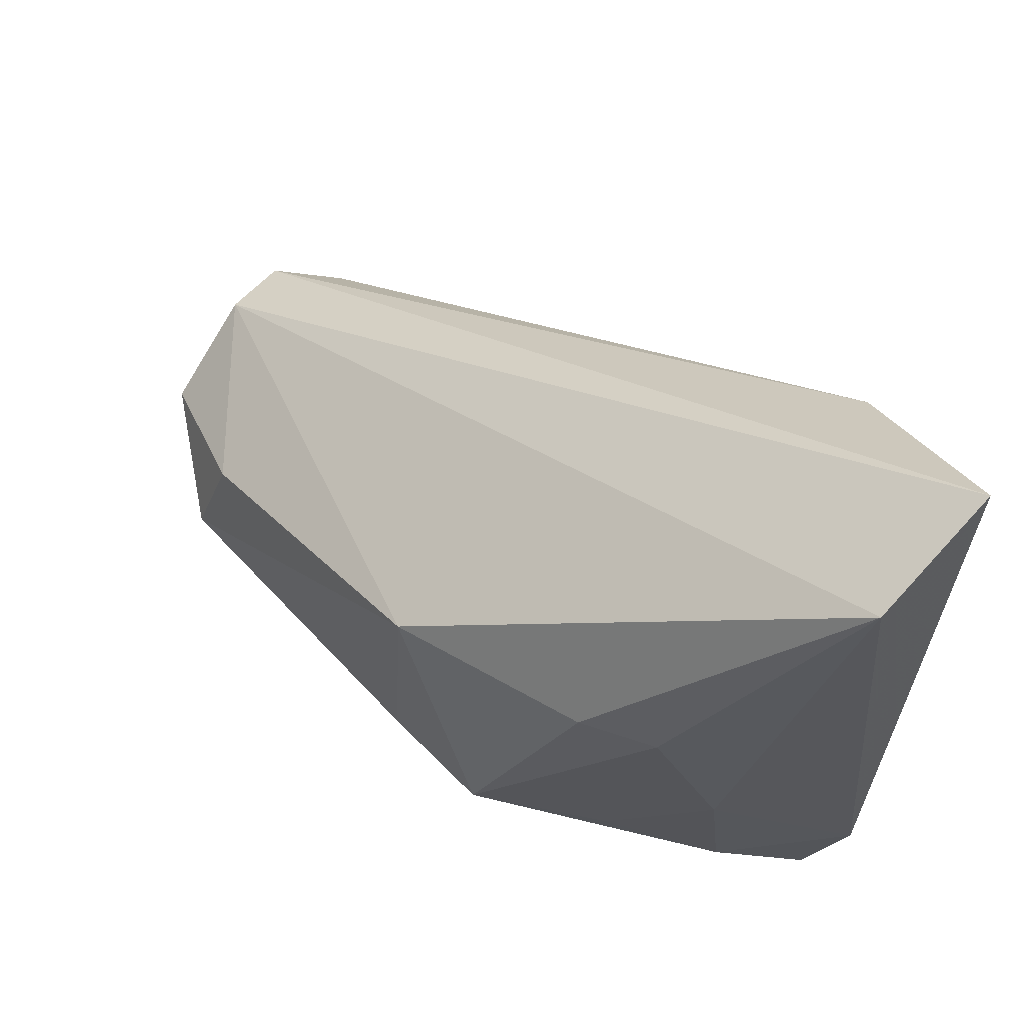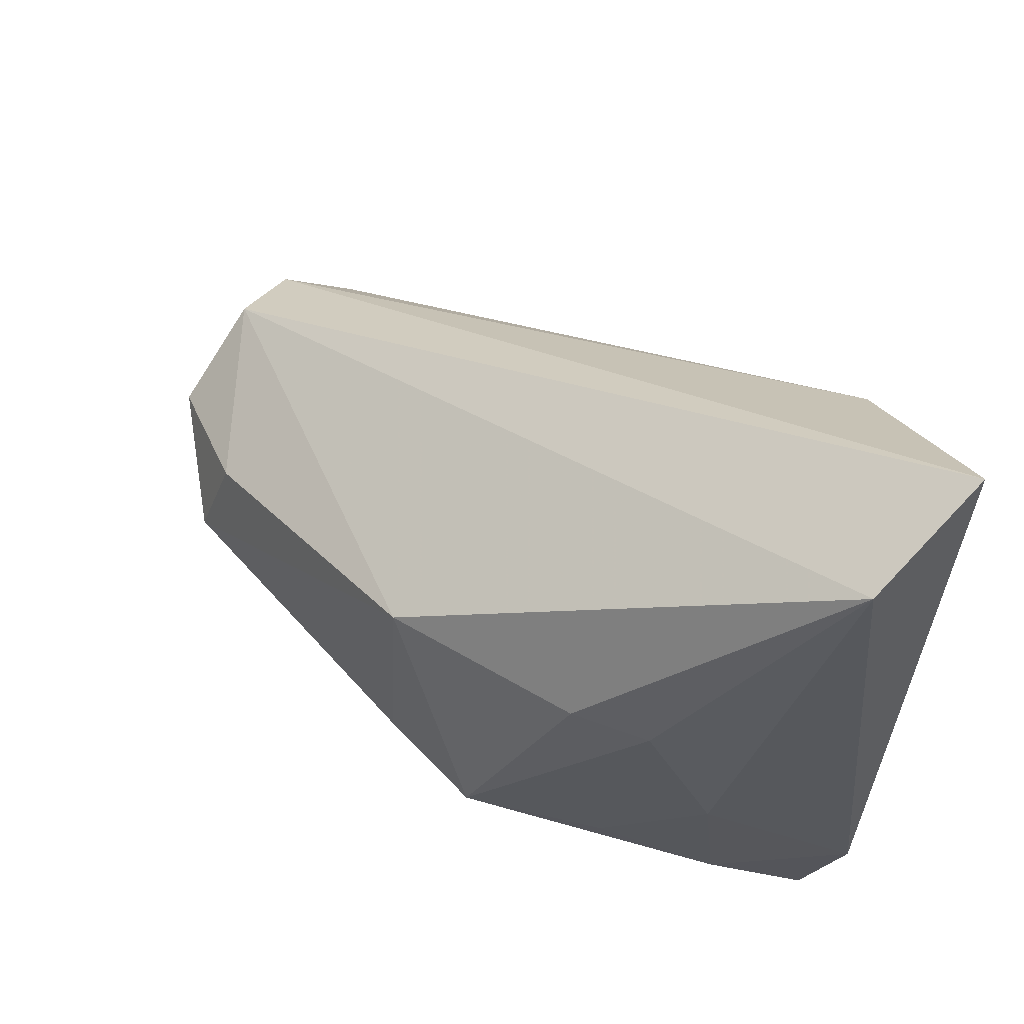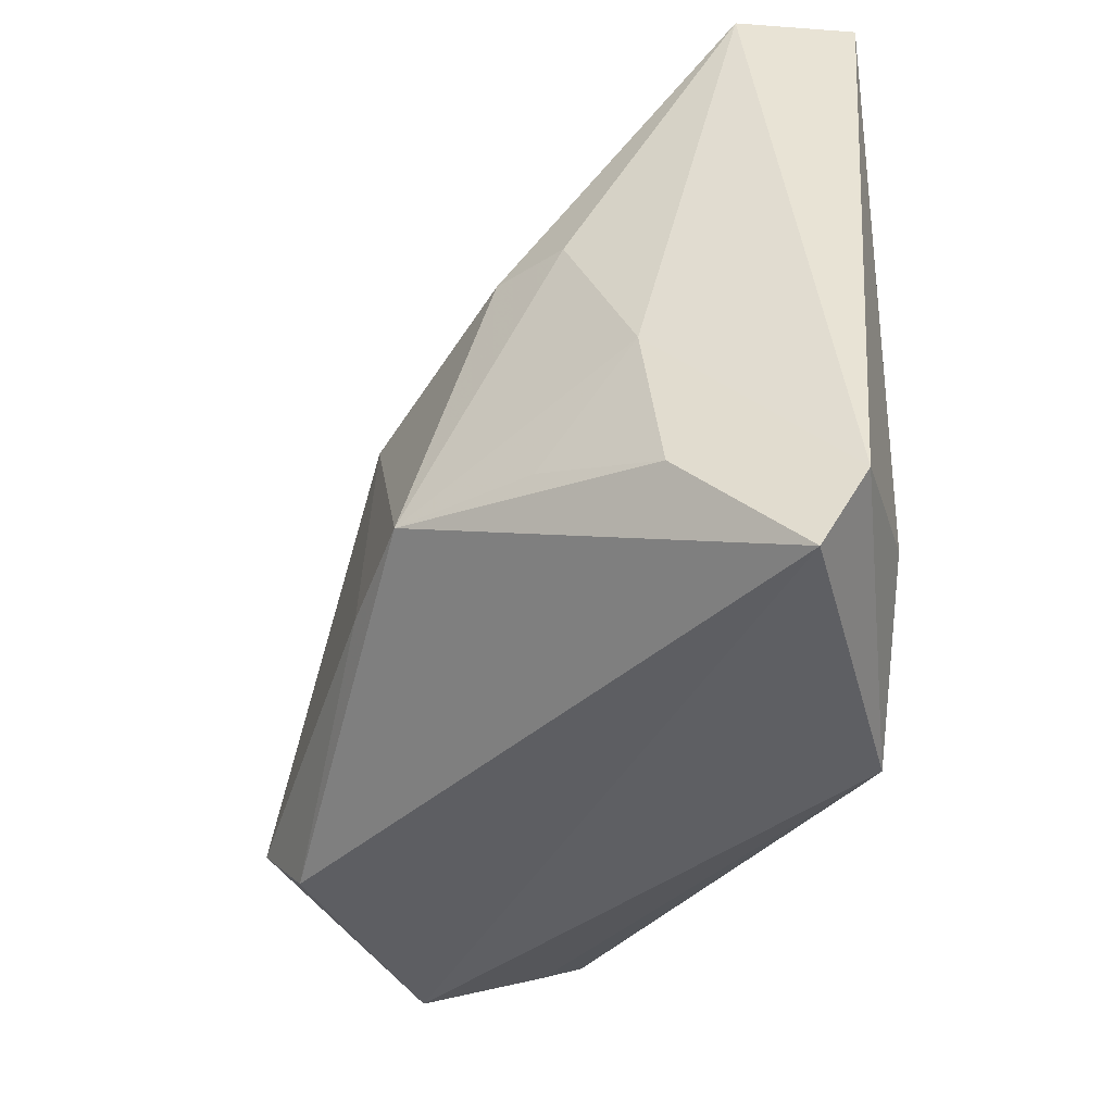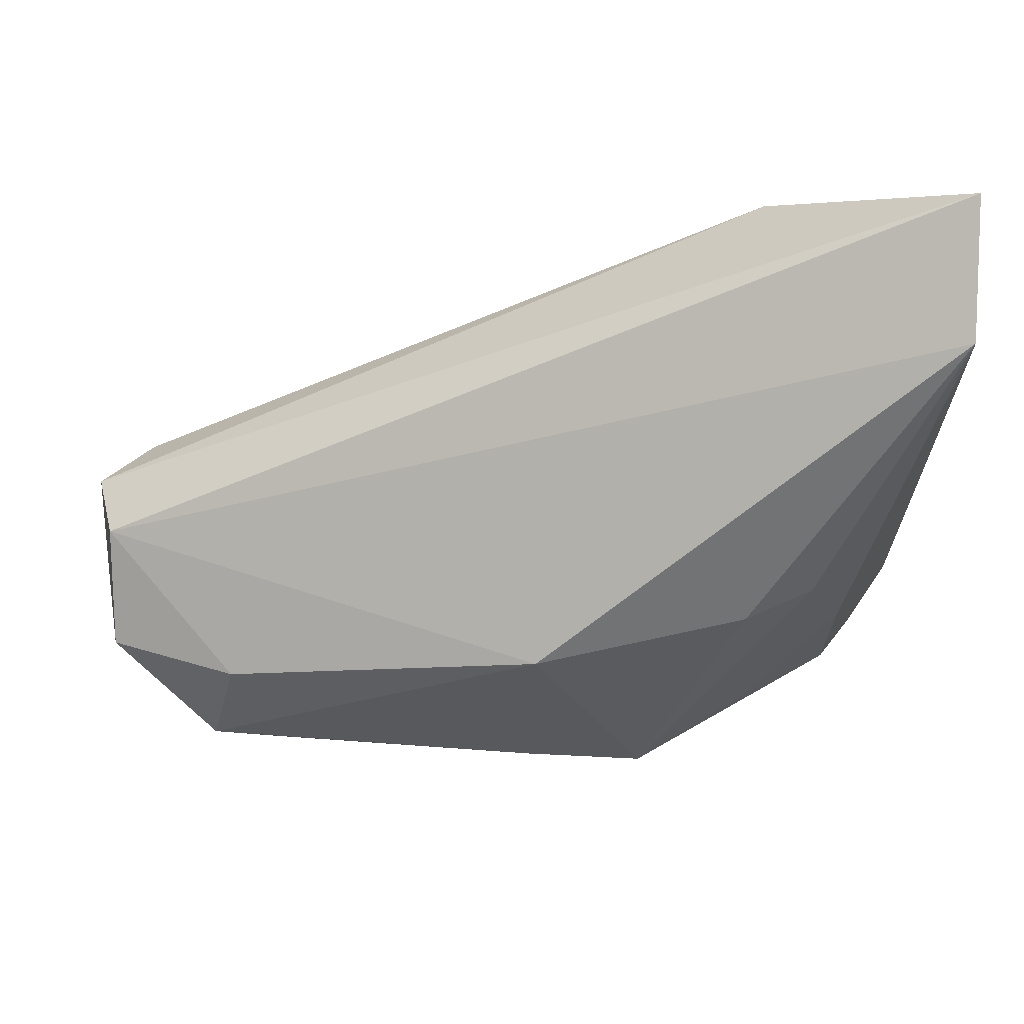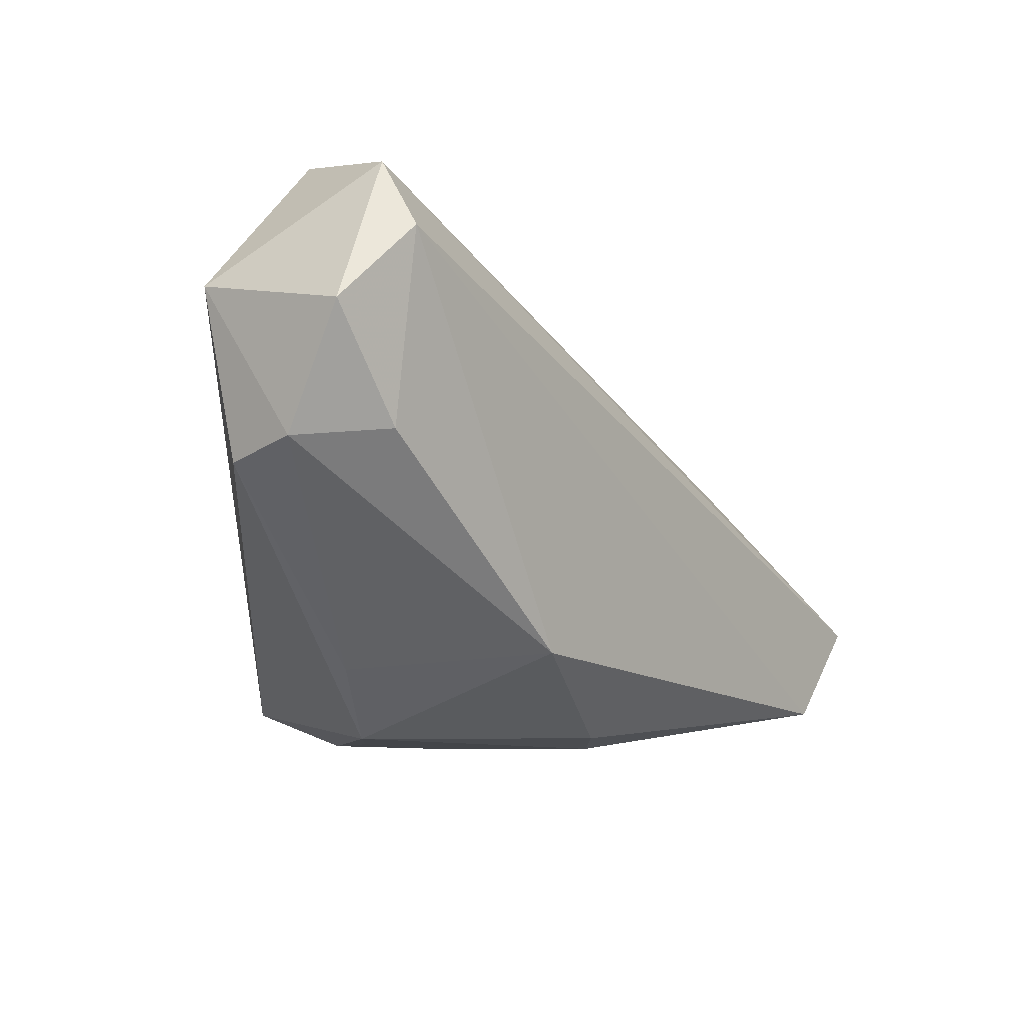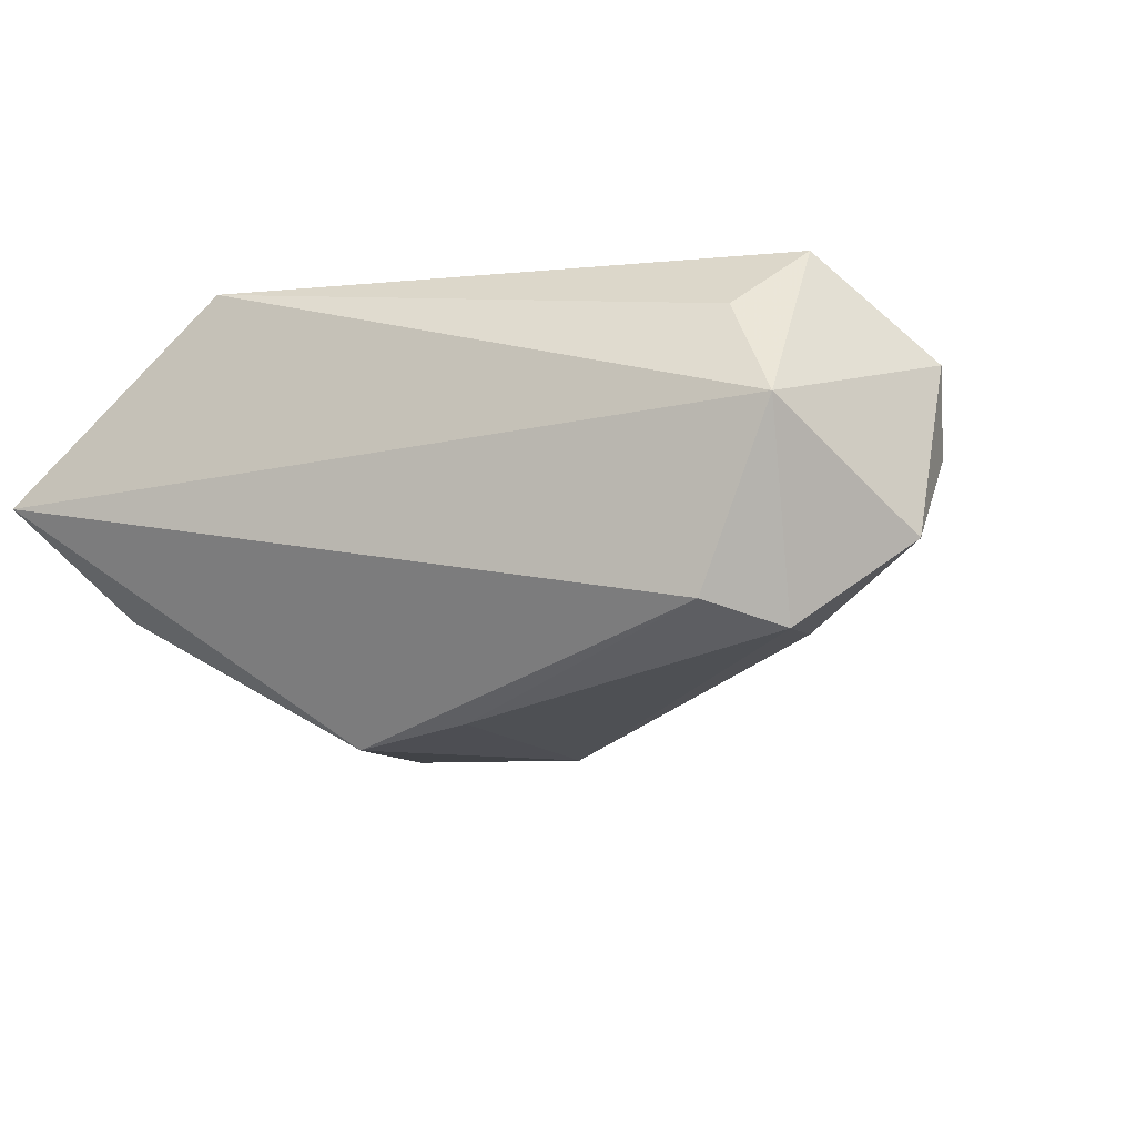
<metadata>
{"format":"obj","ext":"obj","renderer":"f3d","projection":"perspective","resolution":1024,"background":"white","views":[{"elev":60.6,"azim":-140.4,"up":"+Y"},{"elev":57.4,"azim":-138.8,"up":"+Y"},{"elev":-47.5,"azim":-115.8,"up":"+Y"},{"elev":63.0,"azim":176.3,"up":"+Y"},{"elev":-39.2,"azim":96.9,"up":"+Z"},{"elev":-16.9,"azim":30.3,"up":"+Z"}]}
</metadata>
<code>
v 0.0542 -0.003285 0.01533
v 0.04075 -0.02083 -0.01955
v 0.007455 -0.01288 -0.02729
v -0.006566 -0.0132 -0.02879
v -0.02691 0.01521 -0.01955
v -0.02122 -0.01568 -0.02003
v -0.03298 -0.004237 -0.01428
v 0.05109 -0.02376 0.0002664
v 0.05873 0.003628 -0.0003058
v 0.006642 0.01385 -0.02635
v -0.03335 -0.02238 -0.01205
v 0.04478 -0.02029 0.01254
v -0.02381 0.03569 0.02179
v -0.04475 0.05378 0.009701
v -0.04475 -0.02766 0.003011
v 0.05063 -0.01207 0.02051
v -0.04295 0.04721 -0.005595
v -0.03362 -0.02342 0.01325
v 0.04406 -0.0006273 -0.01909
v 0.0592 -0.00522 -0.01175
v 0.06065 -0.0005074 0.009122
v 0.01576 -0.02061 0.02179
v -0.01837 0.01663 -0.0234
v -0.01438 -0.03284 0.02179
v -0.0406 -0.03615 -0.0007034
v 0.0473 -0.01269 -0.02172
f 16 8 21
f 17 9 10
f 17 15 14
f 14 9 17
f 14 13 21
f 21 9 14
f 24 13 18
f 18 15 24
f 13 14 18
f 18 14 15
f 26 8 2
f 21 13 1
f 1 16 21
f 13 16 1
f 22 13 24
f 24 16 22
f 22 16 13
f 24 8 12
f 12 16 24
f 8 16 12
f 26 10 19
f 19 10 9
f 3 10 26
f 4 10 3
f 26 2 3
f 3 2 4
f 11 4 25
f 4 2 25
f 25 15 11
f 24 15 25
f 25 8 24
f 25 2 8
f 7 5 4
f 17 5 7
f 7 15 17
f 11 15 7
f 23 10 4
f 4 5 23
f 17 10 23
f 23 5 17
f 26 19 20
f 20 19 9
f 20 9 21
f 21 8 20
f 20 8 26
f 6 4 11
f 11 7 6
f 6 7 4

</code>
